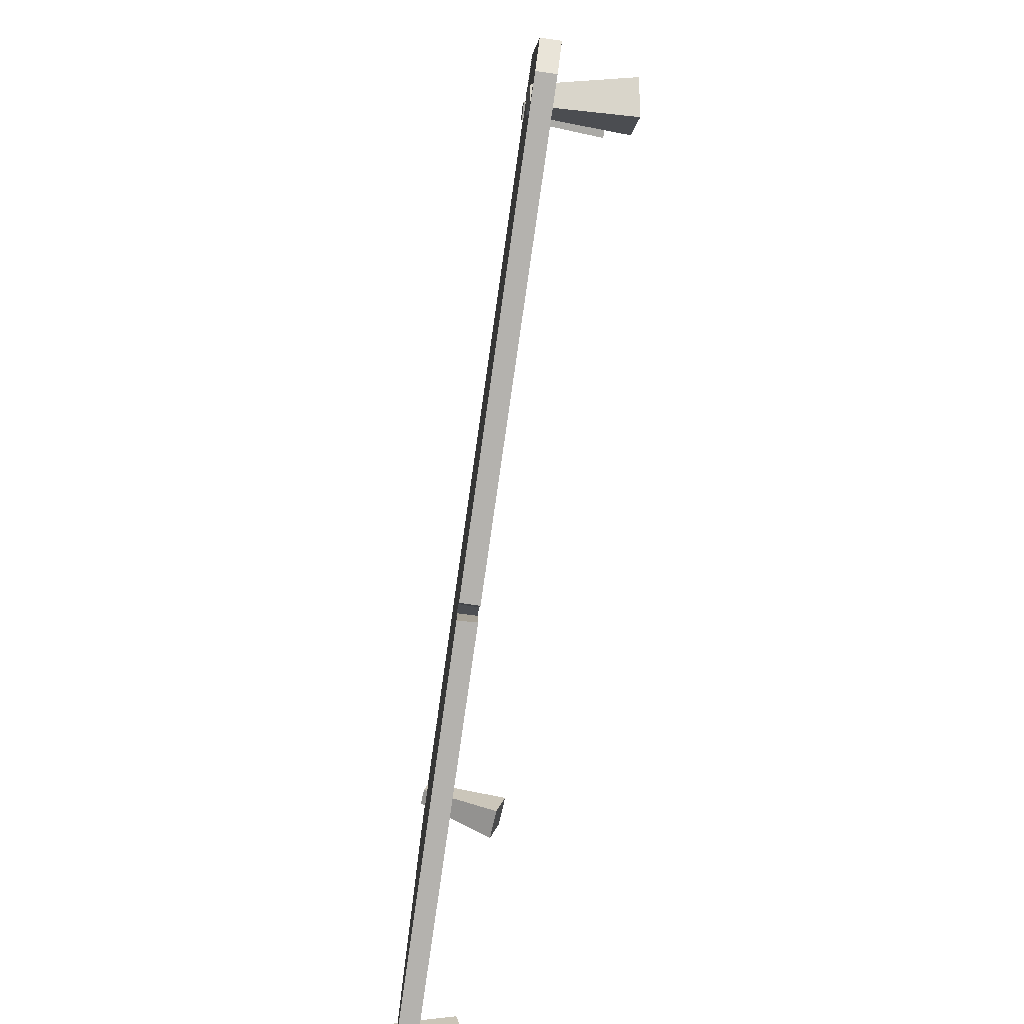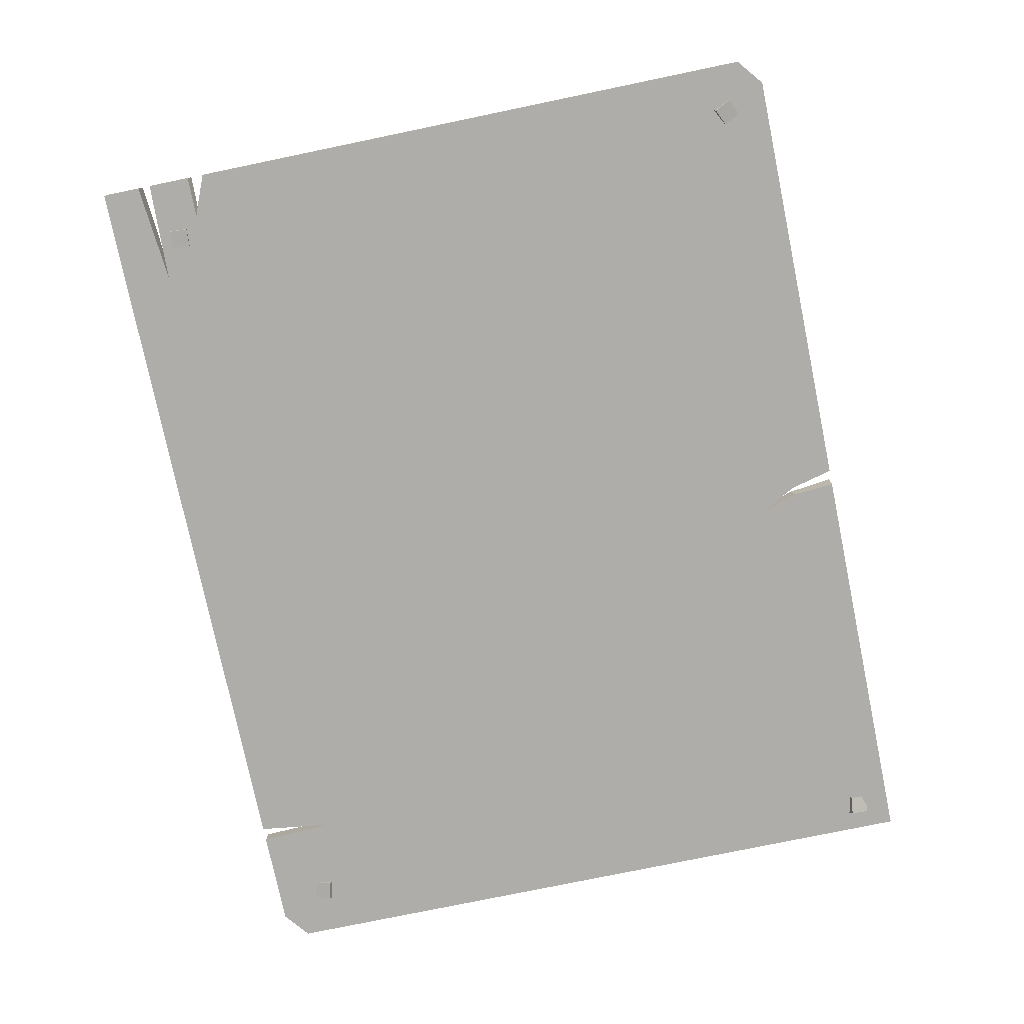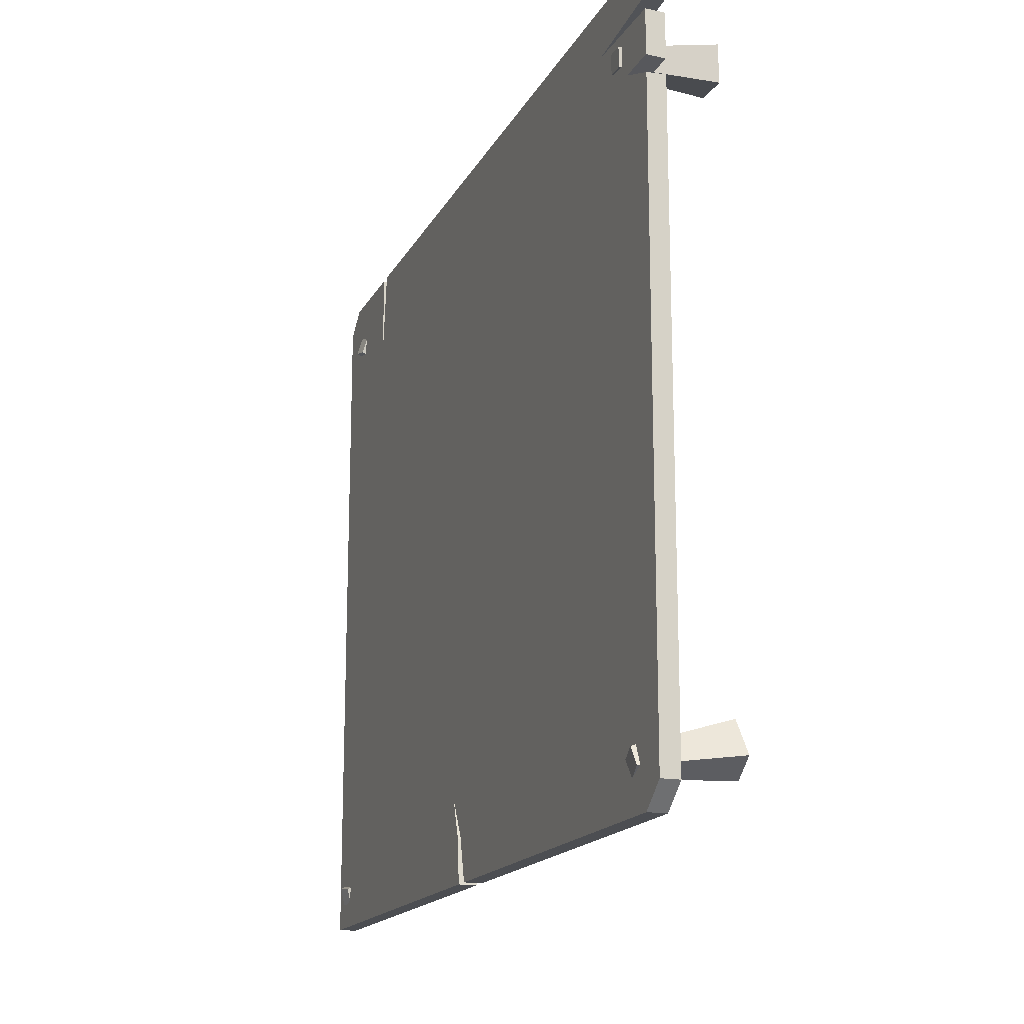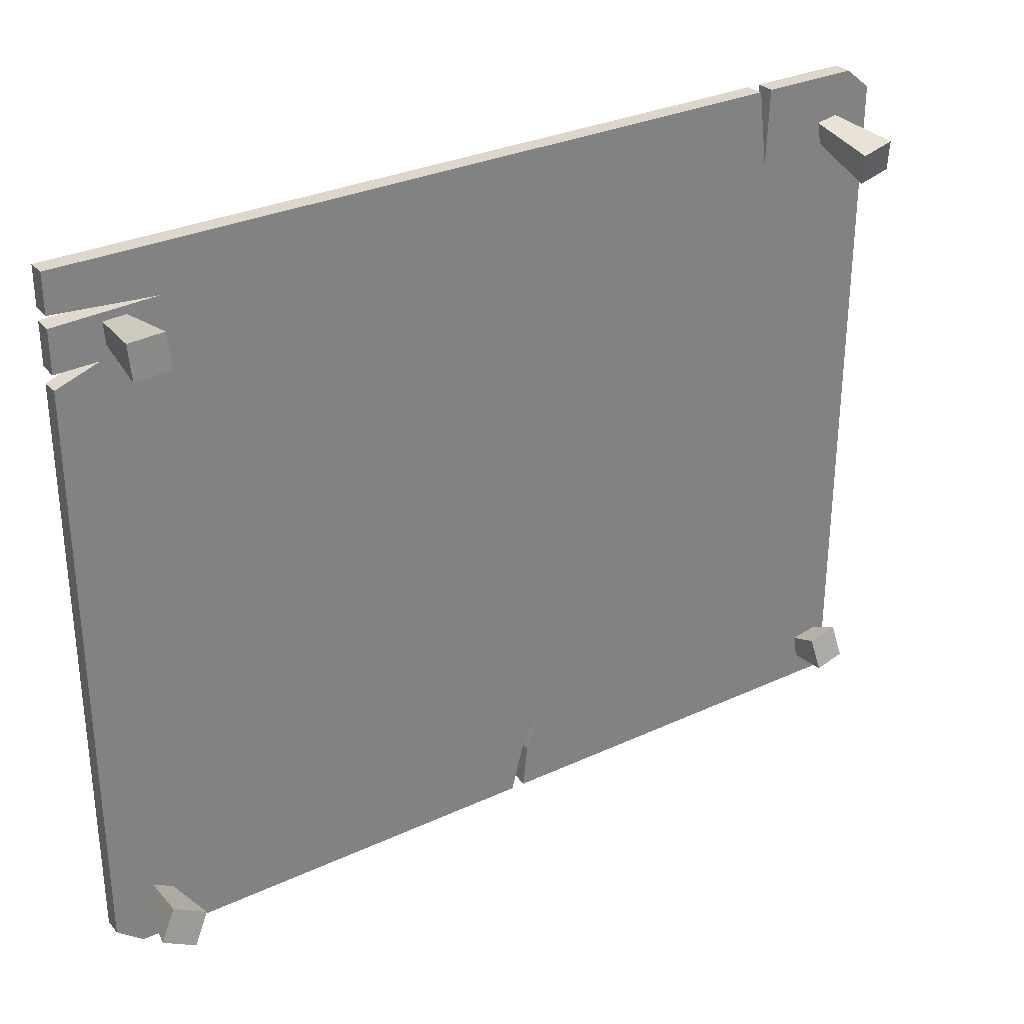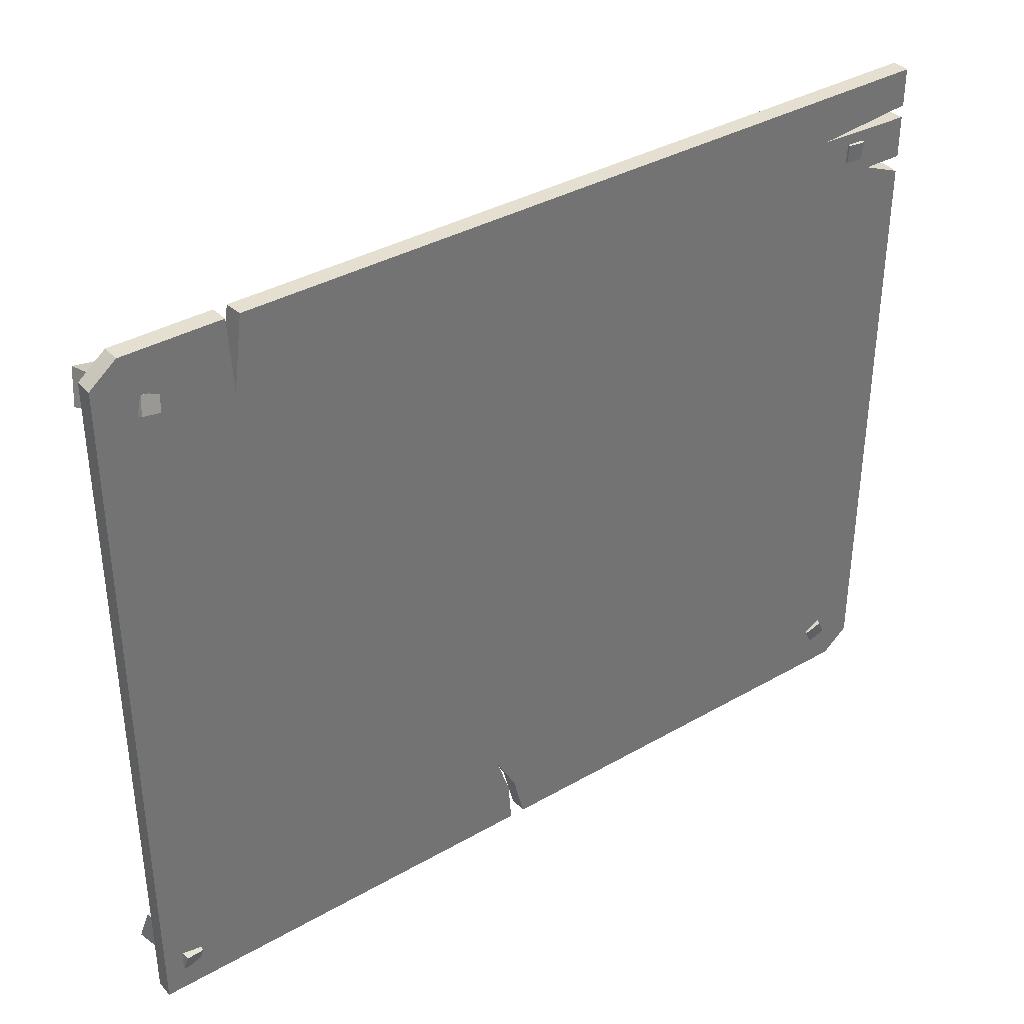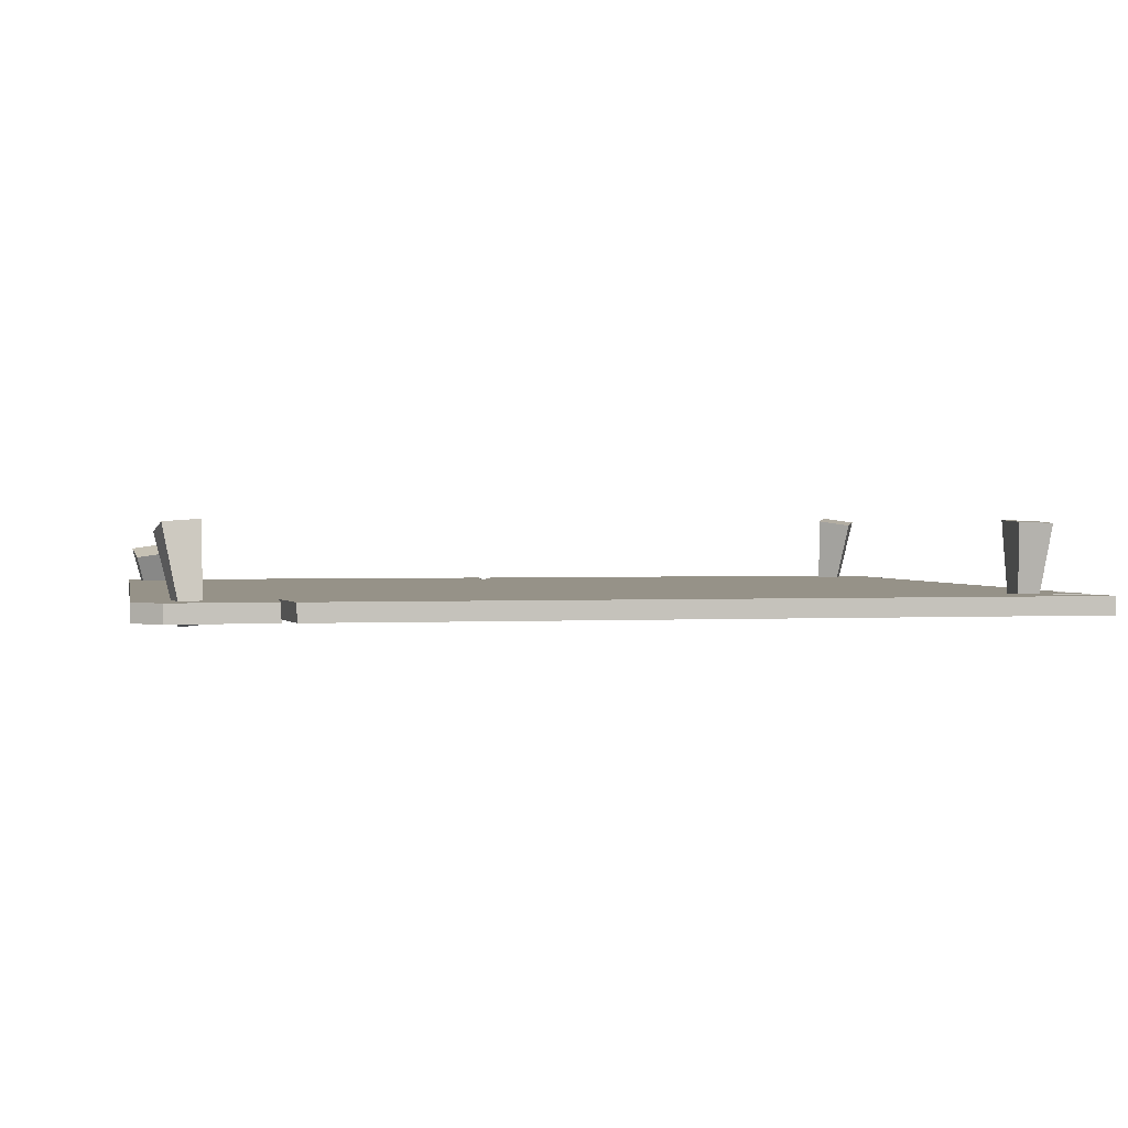
<metadata>
{"format":"obj","ext":"obj","renderer":"f3d","projection":"perspective","resolution":1024,"background":"white","views":[{"elev":-79.7,"azim":-98.2,"up":"+Y"},{"elev":-77.1,"azim":-78.3,"up":"+Z"},{"elev":-16.7,"azim":-109.8,"up":"+Y"},{"elev":30.6,"azim":-33.7,"up":"+Y"},{"elev":36.7,"azim":143.4,"up":"+Y"},{"elev":1.2,"azim":168.4,"up":"+Z"}]}
</metadata>
<code>
v 29.79 -43.88 -0
v 29.79 -43.88 1.2
v -29.79 4.484 1.2
v -29.79 4.484 0
v 28 4.484 -0
v 29.79 3.034 -0
v 28 4.484 1.2
v 29.79 3.034 1.2
v -28 -43.88 1.2
v -29.79 -42.43 1.2
v -28 -43.88 0
v -29.79 -42.43 0
v 21.35 4.484 -0
v 21.39 4.484 1.2
v 20.44 4.484 -0
v 20.54 4.484 1.2
v 21.21 -0.7669 1.2
v 21.09 -0.448 -0
v -29.79 1.814 1.2
v -29.79 1.916 0
v -29.79 1.019 1.2
v -29.79 1.071 0
v -29.79 -1.851 1.2
v -29.79 -1.778 0
v -29.79 -2.826 1.2
v -29.79 -2.888 0
v -22.89 1.283 1.2
v -26.87 -1.785 1.2
v -27.05 -1.757 0
v -23.06 1.303 0
v 2.031 -43.88 1.2
v 2.151 -43.88 -0
v 1.108 -43.88 -0
v 1.112 -43.88 1.2
v 1.914 -40.73 1.2
v 3.356 -38 1.2
v 2.387 -40.85 1.2
v 2.377 -40.98 -0
v 3.327 -38.21 -0
v 1.858 -40.89 -0
v -26.23 -0.8226 -0.1373
v -25.01 -0.7441 -0.1004
v -26.96 -1.144 5.806
v -24.6 -0.9928 5.877
v -27.11 1.213 5.688
v -24.75 1.365 5.76
v -26.31 0.3972 -0.1982
v -25.09 0.4757 -0.1613
v 25.88 0.319 -0.2628
v 27.08 0.5668 -0.3463
v 26.12 -1.739 5.365
v 28.43 -1.261 5.203
v 25.69 0.5086 5.965
v 28 0.9875 5.804
v 25.66 1.482 0.04768
v 26.86 1.73 -0.03574
v -27.28 -41.33 -0.1721
v -26.18 -41.85 0.001337
v -28.53 -40.67 5.656
v -26.41 -41.68 5.991
v -27.48 -38.56 5.409
v -25.37 -39.57 5.744
v -26.74 -40.24 -0.2999
v -25.64 -40.76 -0.1265
v 27.33 -42.33 0.1018
v 28.54 -42.19 -0.06406
v 27.23 -41.83 3.991
v 29.55 -41.55 3.67
v 26.87 -39.58 3.341
v 29.2 -39.3 3.02
v 27.15 -41.17 -0.2345
v 28.35 -41.03 -0.4004
f 1 6 8 2
f 28 27 21 23
f 12 10 25 26
f 7 5 13 14
f 9 11 33 34
f 6 18 13 5
f 6 5 7 8
f 9 10 12 11
f 17 18 15 16
f 16 15 4 3
f 20 19 3 4
f 22 21 27 30
f 24 23 21 22
f 26 25 28 29
f 31 32 1 2
f 29 28 23 24
f 30 27 19 20
f 14 13 18 17
f 39 38 37 36
f 40 39 36 35
f 38 32 31 37
f 33 40 35 34
f 27 16 3 19
f 36 28 9 35
f 17 8 7 14
f 28 17 16 27
f 9 28 25 10
f 35 9 34
f 36 17 28
f 2 8 17
f 2 37 31
f 2 17 36 37
f 40 12 29 39
f 39 1 32 38
f 39 18 6 1
f 11 12 40 33
f 29 12 26
f 18 29 30 15
f 30 29 24 22
f 15 30 20 4
f 39 29 18
f 41 42 44 43
f 43 44 46 45
f 45 46 48 47
f 47 48 42 41
f 42 48 46 44
f 47 41 43 45
f 49 50 52 51
f 51 52 54 53
f 53 54 56 55
f 55 56 50 49
f 50 56 54 52
f 55 49 51 53
f 57 58 60 59
f 59 60 62 61
f 61 62 64 63
f 63 64 58 57
f 58 64 62 60
f 63 57 59 61
f 65 66 68 67
f 67 68 70 69
f 69 70 72 71
f 71 72 66 65
f 66 72 70 68
f 71 65 67 69

</code>
